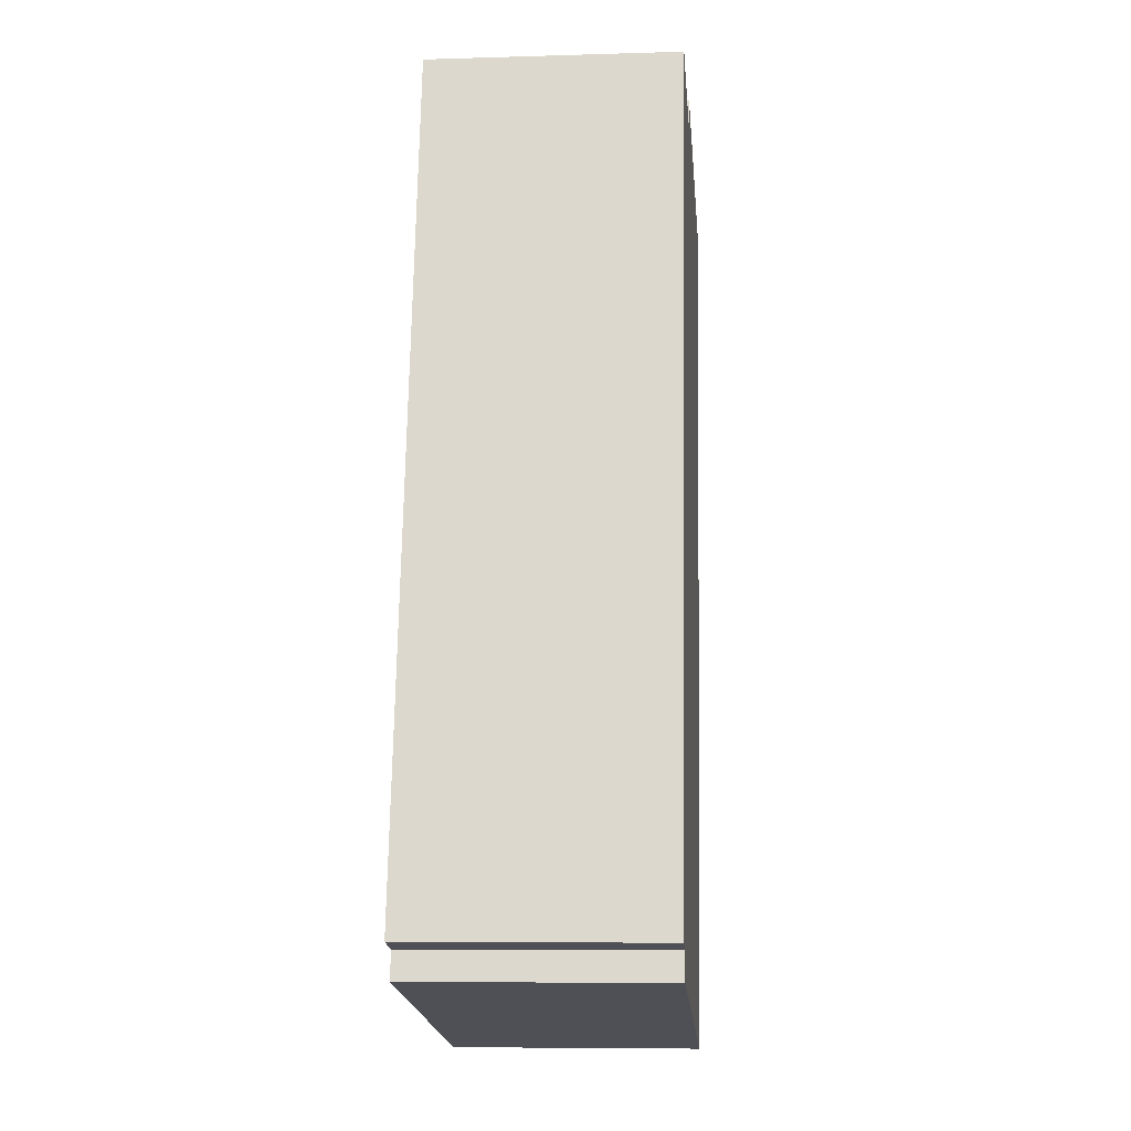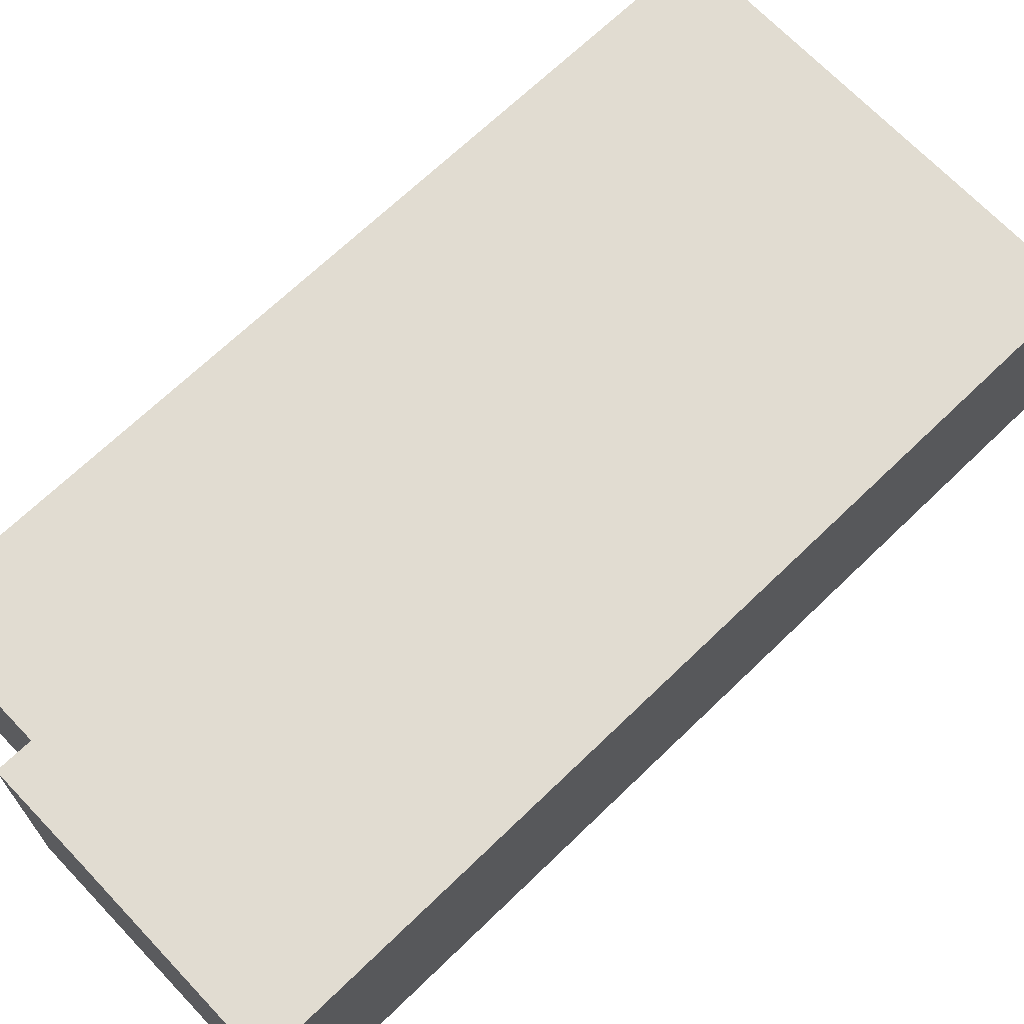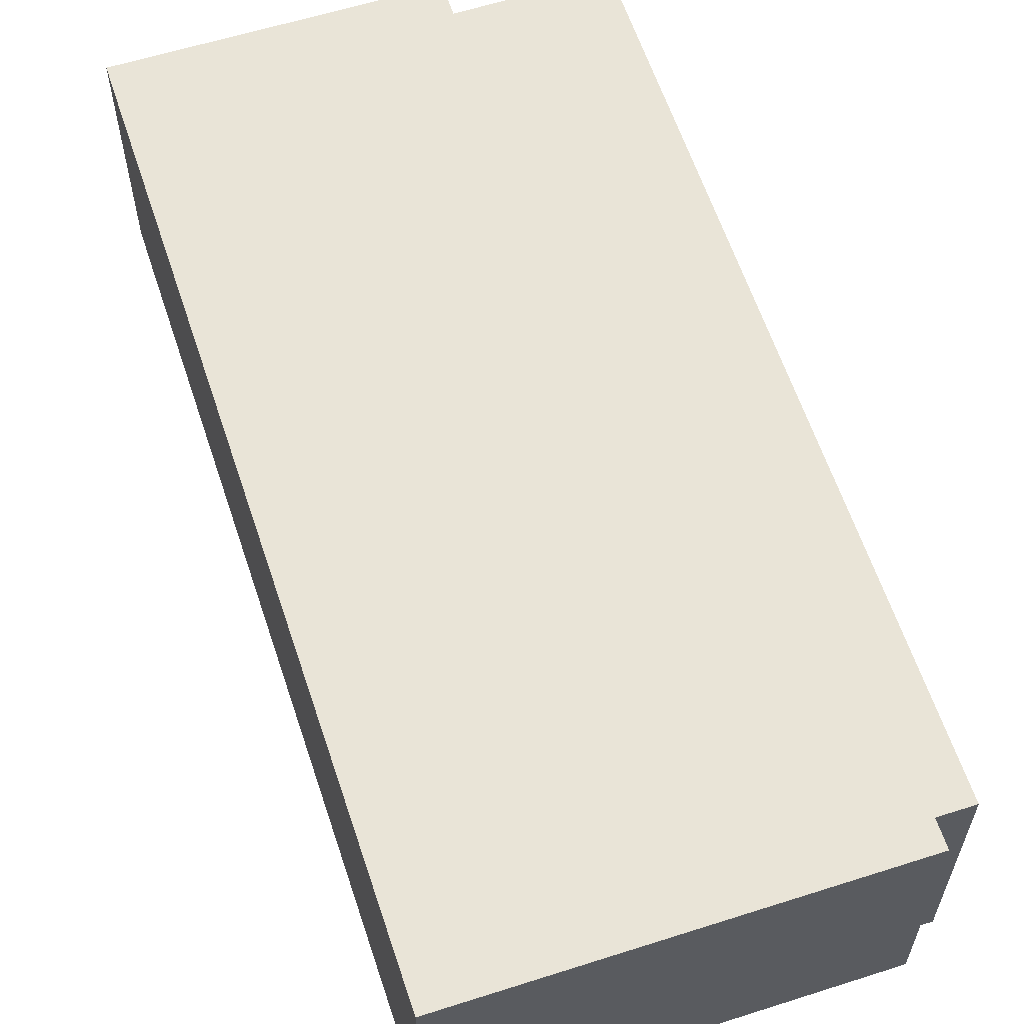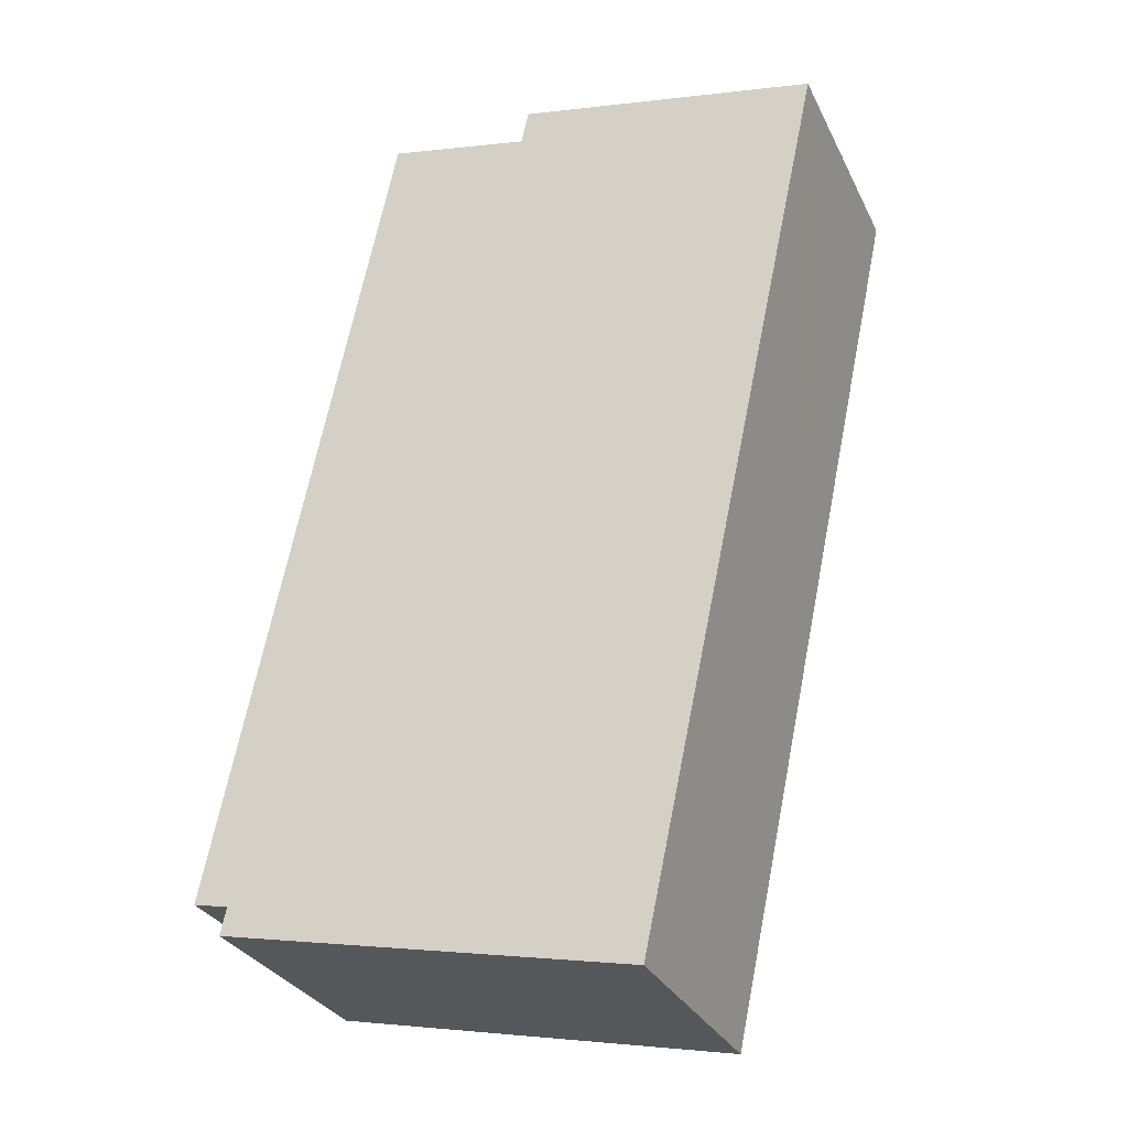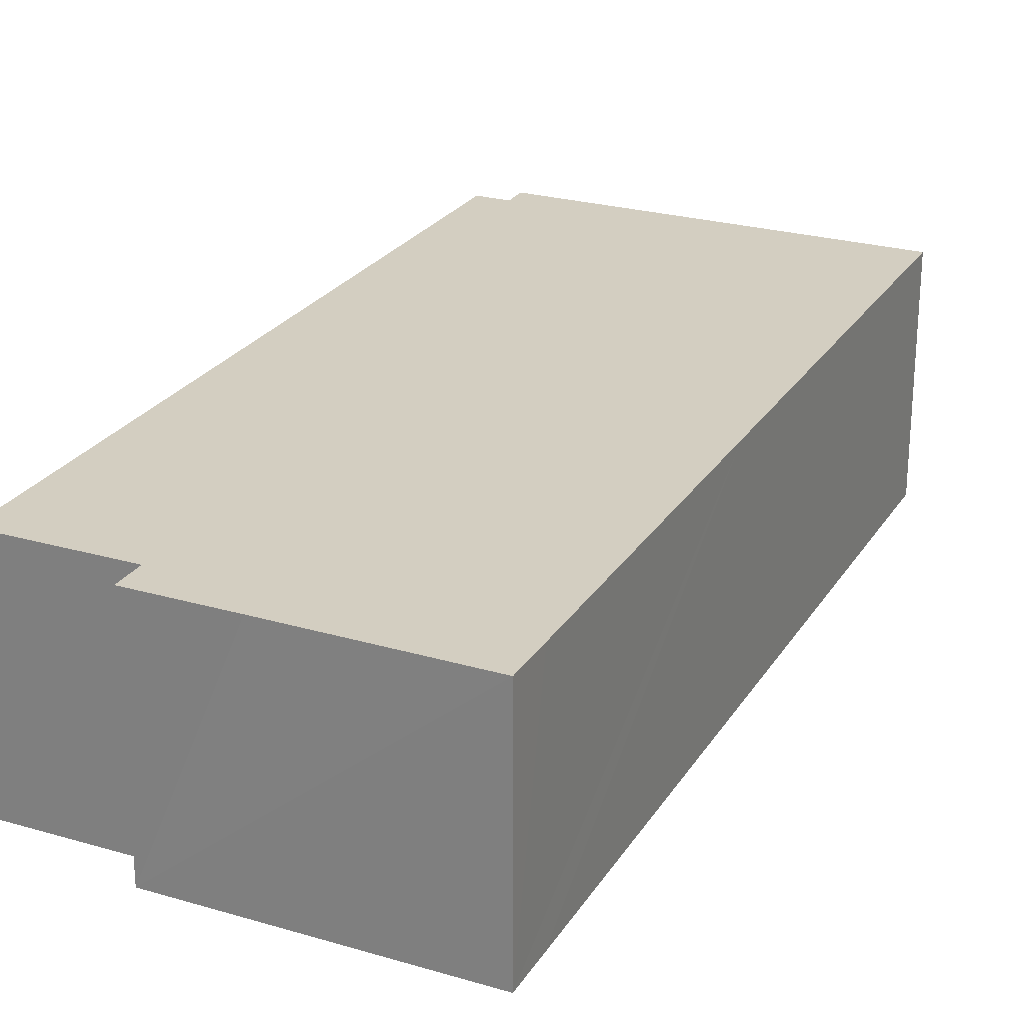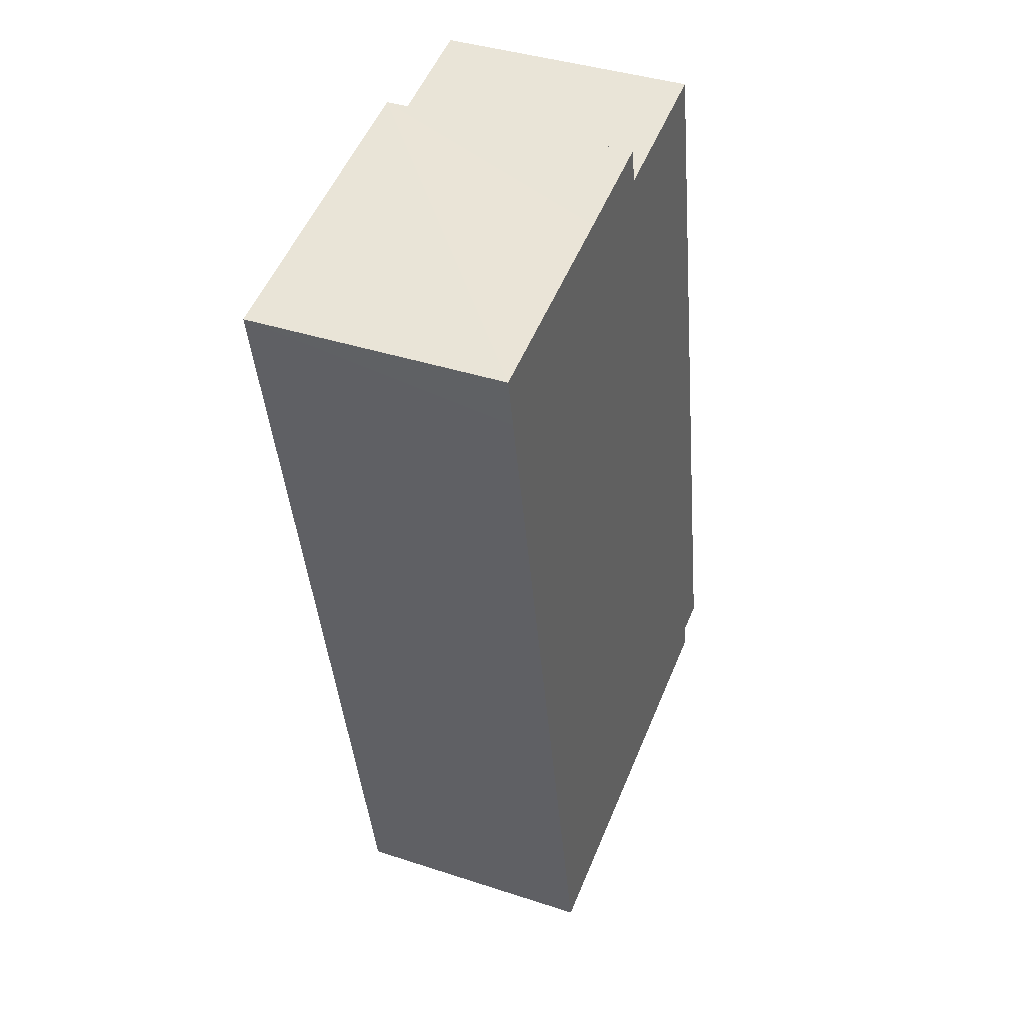
<metadata>
{"format":"obj","ext":"obj","renderer":"f3d","projection":"perspective","resolution":1024,"background":"white","views":[{"elev":-7.6,"azim":-85.1,"up":"+Z"},{"elev":69.1,"azim":58.0,"up":"+Y"},{"elev":60.8,"azim":173.7,"up":"+Y"},{"elev":-30.2,"azim":22.4,"up":"+Z"},{"elev":25.1,"azim":37.0,"up":"+Y"},{"elev":39.2,"azim":112.3,"up":"+Z"}]}
</metadata>
<code>
v  0.813 8.824 3.903
v  1.226 8.824 -0.255
v  0 8.824 5.403e-16
v  15.39 8.824 -4.196
v  18.97 8.824 12.55
v  2.613 8.824 12.55
v  6.1 8.824 29.29
v  21.73 8.824 25.43
v  11.19 8.824 28.23
v  11.45 8.824 29.45
v  15.06 8.824 28.7
v  22.12 8.824 27.27
v  1.028 8.824 -1.205
v  1.028 7.378e-17 -1.205
v  1.226 1.561e-17 -0.255
v  0 0 0
v  0.813 -2.39e-16 3.903
v  2.613 -7.683e-16 12.55
v  6.1 -1.793e-15 29.29
v  11.19 -1.729e-15 28.23
v  11.45 -1.803e-15 29.45
v  15.39 2.569e-16 -4.196
v  22.12 -1.67e-15 27.27
v  15.06 -1.757e-15 28.7
v  21.73 -1.557e-15 25.43
v  18.97 -7.683e-16 12.55
g defaultobject
f 1 2 3
f 2 1 4
f 4 1 5
f 5 1 6
f 5 6 7
f 5 7 8
f 8 7 9
f 8 9 10
f 8 10 11
f 8 11 12
f 4 13 2
f 14 2 13
f 2 14 15
f 16 1 3
f 1 16 6
f 6 16 17
f 6 17 18
f 6 18 7
f 7 18 19
f 20 10 9
f 10 20 21
f 15 3 2
f 3 15 16
f 22 13 4
f 13 22 14
f 19 9 7
f 9 19 20
f 21 11 10
f 11 21 12
f 12 21 23
f 23 21 24
f 23 8 12
f 8 23 5
f 5 23 25
f 5 25 26
f 5 26 4
f 4 26 22
f 24 25 23
f 25 24 21
f 25 21 26
f 26 21 20
f 26 20 19
f 26 19 18
f 26 18 22
f 22 18 17
f 22 17 15
f 15 17 16
f 14 22 15

</code>
